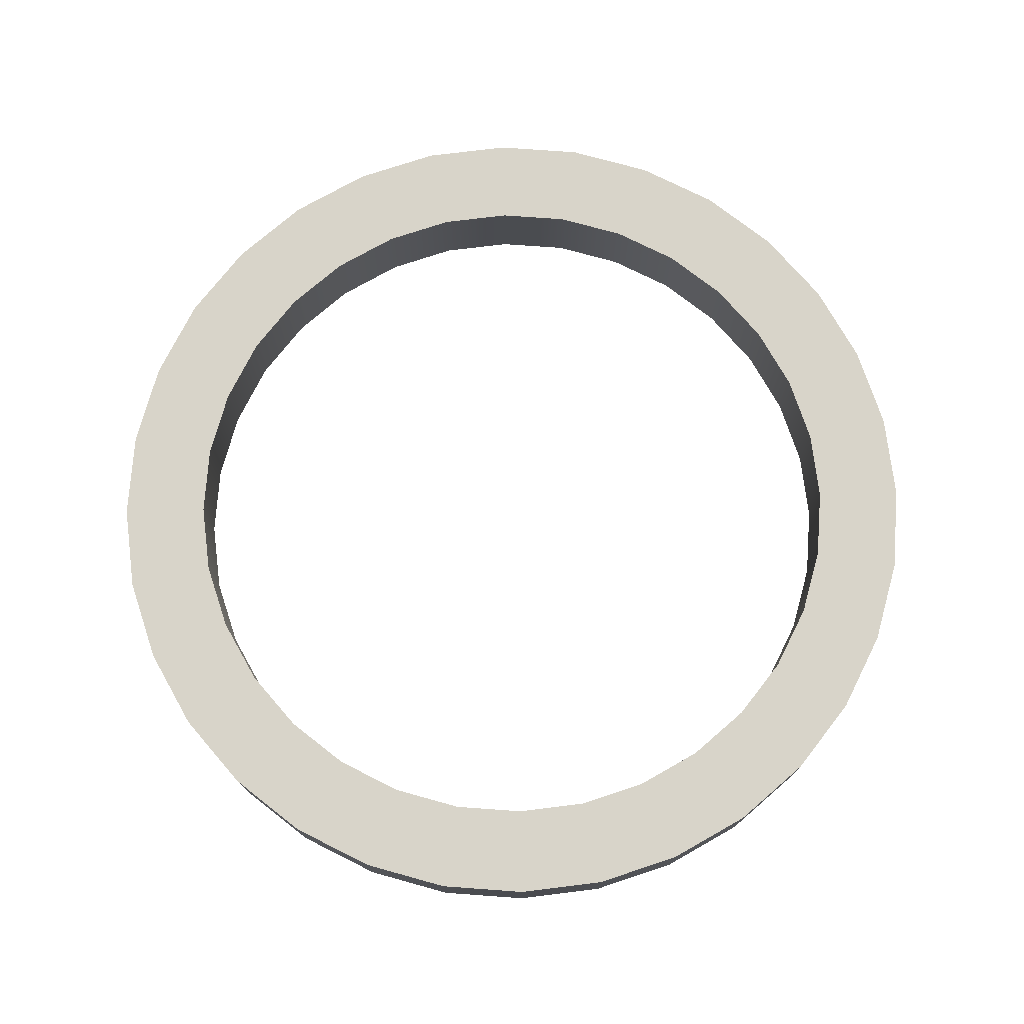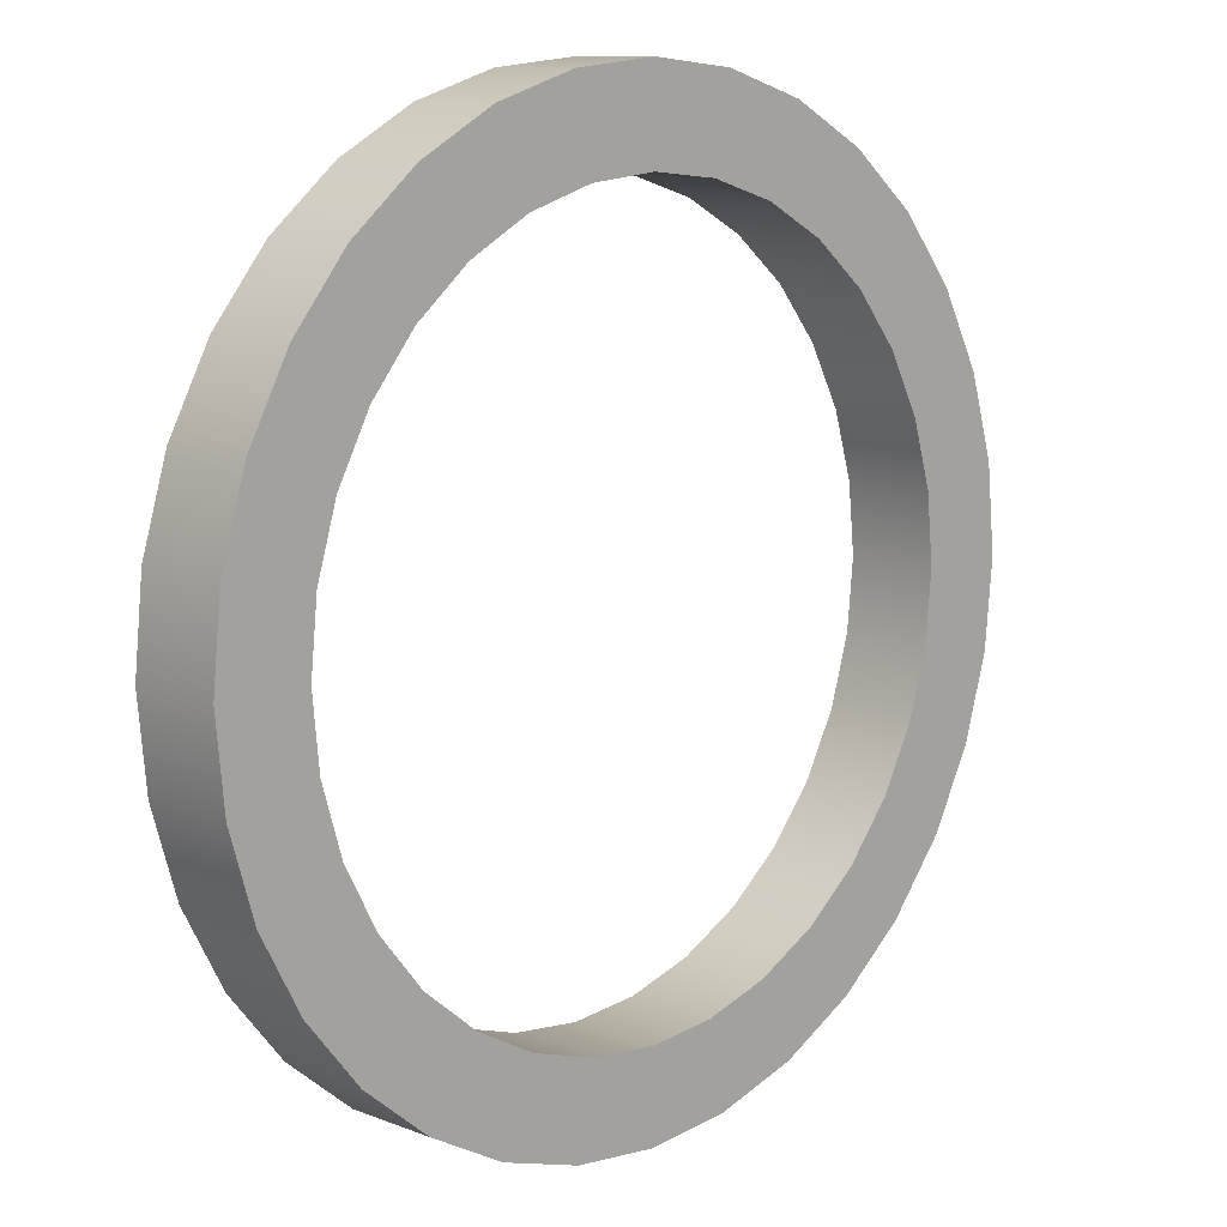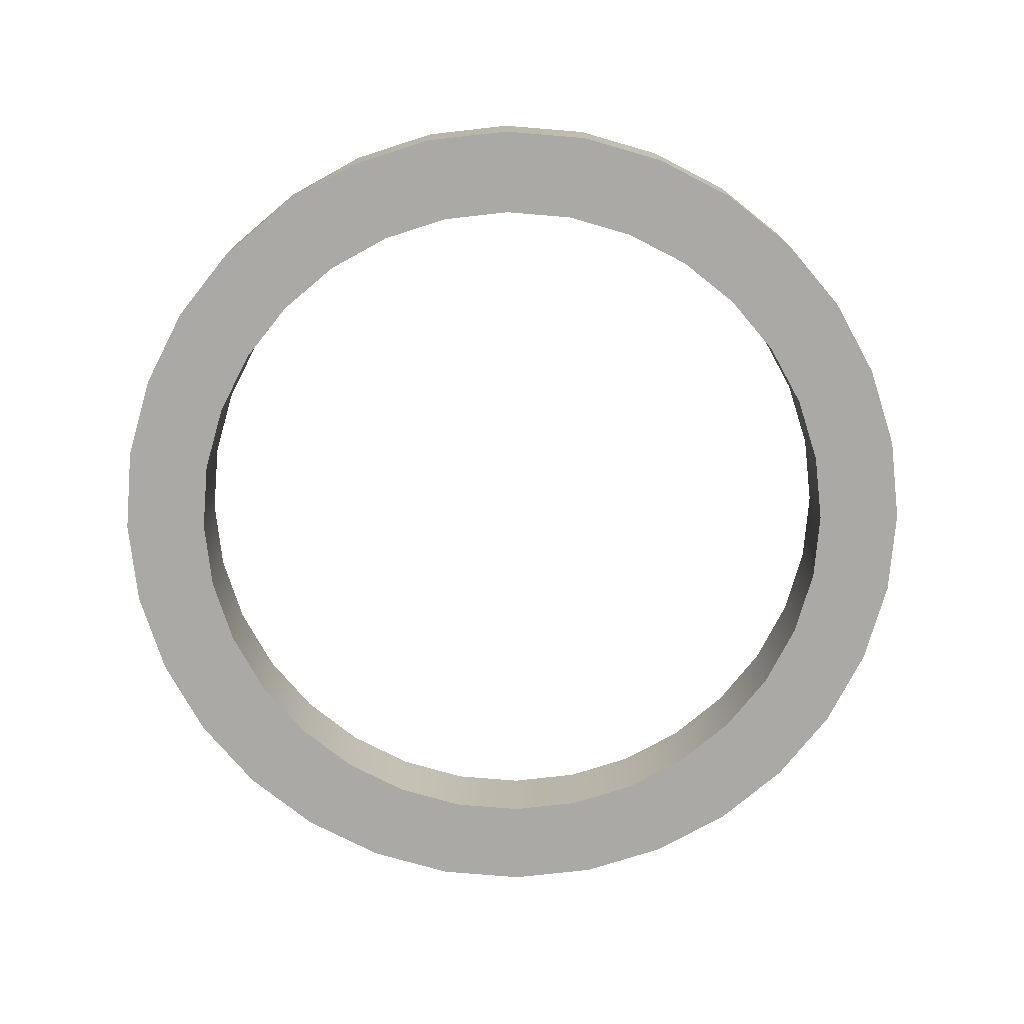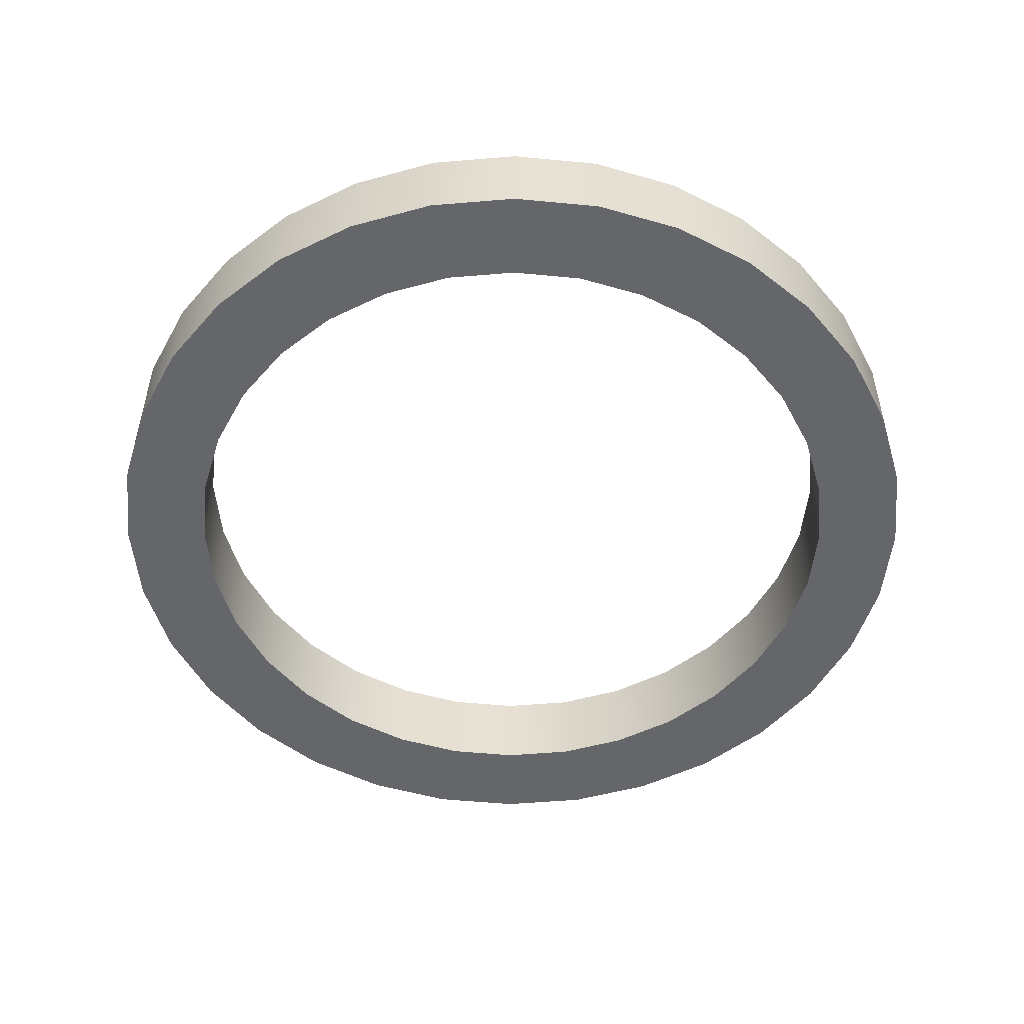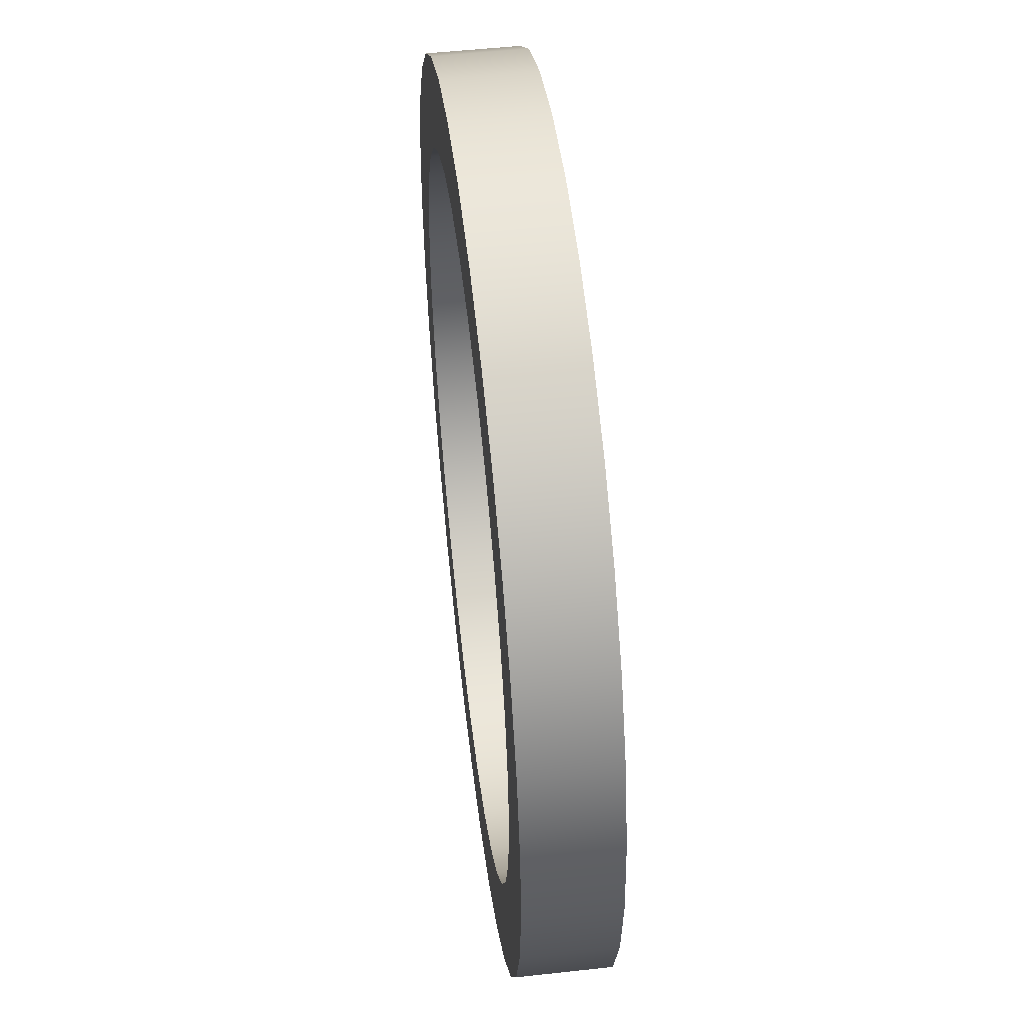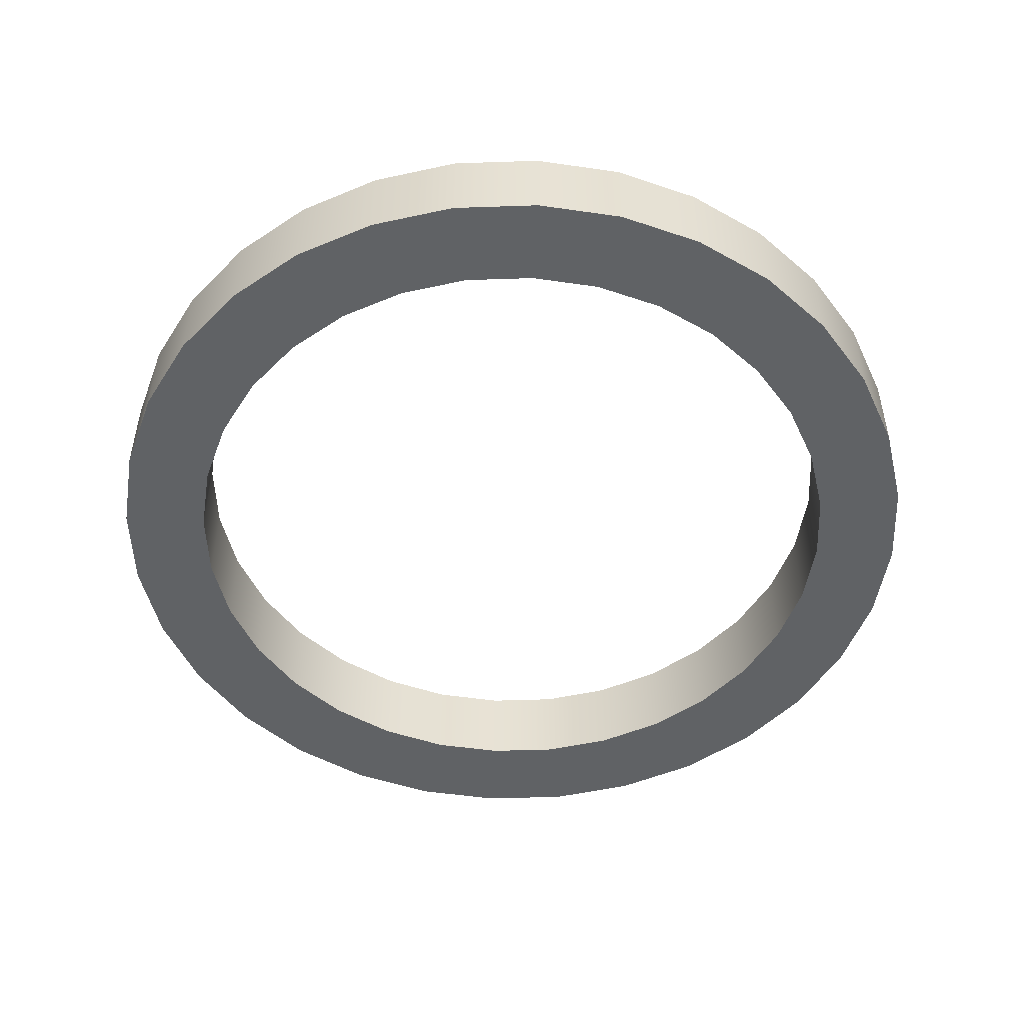
<metadata>
{"format":"obj","ext":"obj","renderer":"f3d","projection":"perspective","resolution":1024,"background":"white","views":[{"elev":75.1,"azim":54.8,"up":"+Z"},{"elev":10.4,"azim":134.4,"up":"+Y"},{"elev":-75.4,"azim":-122.9,"up":"+Z"},{"elev":-51.8,"azim":-11.6,"up":"+Z"},{"elev":51.8,"azim":-96.8,"up":"+Y"},{"elev":-50.5,"azim":-127.2,"up":"+Z"}]}
</metadata>
<code>
v 0.8725 1.306 0.1988
v 1.089 1.63 0.1988
v 1.386 1.386 0.1988
v 1.111 1.111 0.1988
v 1.63 1.089 0.1988
v 1.306 0.8725 0.1988
v 1.451 0.6011 0.1988
v 1.812 0.7504 0.1988
v 1.54 0.3064 0.1988
v 1.923 0.3825 0.1988
v 1.961 3.189e-08 0.1988
v 1.571 2.829e-08 0.1988
v 1.54 -0.3064 0.1988
v 1.923 -0.3825 0.1988
v 1.812 -0.7504 0.1988
v 1.451 -0.6011 0.1988
v 1.306 -0.8725 0.1988
v 1.63 -1.089 0.1988
v 1.386 -1.386 0.1988
v 1.111 -1.111 0.1988
v 0.8725 -1.306 0.1988
v 1.089 -1.63 0.1988
v 0.7504 -1.812 0.1988
v 0.6011 -1.451 0.1988
v 0.3064 -1.54 0.1988
v 0.3825 -1.923 0.1988
v -2.934e-07 -1.961 0.1988
v -2.336e-07 -1.571 0.1988
v -0.3064 -1.54 0.1988
v -0.3825 -1.923 0.1988
v -0.7504 -1.812 0.1988
v -0.6011 -1.451 0.1988
v -1.089 -1.63 0.1988
v -0.8725 -1.306 0.1988
v -1.111 -1.111 0.1988
v -1.386 -1.386 0.1988
v -1.306 -0.8725 0.1988
v -1.63 -1.089 0.1988
v -1.812 -0.7504 0.1988
v -1.451 -0.6011 0.1988
v -1.54 -0.3064 0.1988
v -1.923 -0.3825 0.1988
v -1.961 -8.136e-08 0.1988
v -1.571 -6.831e-08 0.1988
v -1.54 0.3064 0.1988
v -1.923 0.3825 0.1988
v -1.812 0.7504 0.1988
v -1.451 0.6011 0.1988
v -1.306 0.8725 0.1988
v -1.63 1.089 0.1988
v -1.386 1.386 0.1988
v -1.111 1.111 0.1988
v -0.8725 1.306 0.1988
v -1.089 1.63 0.1988
v -0.7504 1.812 0.1988
v -0.6011 1.451 0.1988
v -0.3064 1.54 0.1988
v -0.3825 1.923 0.1988
v -1.192e-07 1.961 0.1988
v -9.695e-08 1.571 0.1988
v 0.3825 1.923 0.1988
v 0.3064 1.54 0.1988
v 0.6011 1.451 0.1988
v 0.7504 1.812 0.1988
v 1.306 0.8725 0.1988
v 1.306 0.8725 -0.1988
v 1.111 1.111 -0.1988
v 1.111 1.111 0.1988
v 1.451 0.6011 -0.1988
v 1.451 0.6011 0.1988
v 0.8725 1.306 -0.1988
v 0.8725 1.306 0.1988
v 0.6011 1.451 -0.1988
v 0.6011 1.451 0.1988
v 0.3064 1.54 -0.1988
v 0.3064 1.54 0.1988
v -9.695e-08 1.571 -0.1988
v -9.695e-08 1.571 0.1988
v -0.3064 1.54 0.1988
v -0.3064 1.54 -0.1988
v -0.6011 1.451 -0.1988
v -0.6011 1.451 0.1988
v -0.8725 1.306 -0.1988
v -0.8725 1.306 0.1988
v -1.111 1.111 -0.1988
v -1.111 1.111 0.1988
v -1.306 0.8725 0.1988
v -1.306 0.8725 -0.1988
v -1.451 0.6011 -0.1988
v -1.451 0.6011 0.1988
v -1.54 0.3064 -0.1988
v -1.54 0.3064 0.1988
v -1.571 -6.497e-08 -0.1988
v -1.571 -6.831e-08 0.1988
v -1.54 -0.3064 0.1988
v -1.54 -0.3064 -0.1988
v -1.451 -0.6011 0.1988
v -1.451 -0.6011 -0.1988
v -1.306 -0.8725 0.1988
v -1.306 -0.8725 -0.1988
v -1.111 -1.111 -0.1988
v -1.111 -1.111 0.1988
v -0.8725 -1.306 0.1988
v -0.8725 -1.306 -0.1988
v -0.6011 -1.451 -0.1988
v -0.6011 -1.451 0.1988
v -0.3064 -1.54 0.1988
v -0.3064 -1.54 -0.1988
v -2.336e-07 -1.571 0.1988
v -2.335e-07 -1.571 -0.1988
v 0.3064 -1.54 -0.1988
v 0.3064 -1.54 0.1988
v 0.6011 -1.451 0.1988
v 0.6011 -1.451 -0.1988
v 0.8725 -1.306 0.1988
v 0.8725 -1.306 -0.1988
v 1.111 -1.111 0.1988
v 1.111 -1.111 -0.1988
v 1.306 -0.8725 -0.1988
v 1.306 -0.8725 0.1988
v 1.451 -0.6011 0.1988
v 1.451 -0.6011 -0.1988
v 1.54 -0.3064 -0.1988
v 1.54 -0.3064 0.1988
v 1.571 3.159e-08 -0.1988
v 1.571 2.829e-08 0.1988
v 1.54 0.3064 -0.1988
v 1.54 0.3064 0.1988
v -0.3825 -1.923 -0.1988
v -0.3064 -1.54 -0.1988
v -0.6011 -1.451 -0.1988
v -0.7504 -1.812 -0.1988
v -2.934e-07 -1.961 -0.1988
v -2.335e-07 -1.571 -0.1988
v 0.3064 -1.54 -0.1988
v 0.3825 -1.923 -0.1988
v 0.7504 -1.812 -0.1988
v 0.6011 -1.451 -0.1988
v 0.8725 -1.306 -0.1988
v 1.089 -1.63 -0.1988
v 1.386 -1.386 -0.1988
v 1.111 -1.111 -0.1988
v 1.306 -0.8725 -0.1988
v 1.63 -1.089 -0.1988
v 1.812 -0.7504 -0.1988
v 1.451 -0.6011 -0.1988
v 1.54 -0.3064 -0.1988
v 1.923 -0.3825 -0.1988
v 1.961 3.518e-08 -0.1988
v 1.571 3.159e-08 -0.1988
v 1.54 0.3064 -0.1988
v 1.923 0.3825 -0.1988
v 1.812 0.7504 -0.1988
v 1.451 0.6011 -0.1988
v 1.306 0.8725 -0.1988
v 1.63 1.089 -0.1988
v 1.386 1.386 -0.1988
v 1.111 1.111 -0.1988
v 0.8725 1.306 -0.1988
v 1.089 1.63 -0.1988
v 0.6011 1.451 -0.1988
v 0.7504 1.812 -0.1988
v 0.3064 1.54 -0.1988
v 0.3825 1.923 -0.1988
v -1.192e-07 1.961 -0.1988
v -9.695e-08 1.571 -0.1988
v -0.3064 1.54 -0.1988
v -0.3825 1.923 -0.1988
v -0.6011 1.451 -0.1988
v -0.7504 1.812 -0.1988
v -0.8725 1.306 -0.1988
v -1.089 1.63 -0.1988
v -1.386 1.386 -0.1988
v -1.111 1.111 -0.1988
v -1.306 0.8725 -0.1988
v -1.63 1.089 -0.1988
v -1.812 0.7504 -0.1988
v -1.451 0.6011 -0.1988
v -1.54 0.3064 -0.1988
v -1.923 0.3825 -0.1988
v -1.961 -7.802e-08 -0.1988
v -1.571 -6.497e-08 -0.1988
v -1.54 -0.3064 -0.1988
v -1.923 -0.3825 -0.1988
v -1.812 -0.7504 -0.1988
v -1.451 -0.6011 -0.1988
v -1.306 -0.8725 -0.1988
v -1.63 -1.089 -0.1988
v -1.386 -1.386 -0.1988
v -1.111 -1.111 -0.1988
v -0.8725 -1.306 -0.1988
v -1.089 -1.63 -0.1988
v -1.923 -0.3825 0.1988
v -1.923 -0.3825 -0.1988
v -1.961 -7.802e-08 -0.1988
v -1.961 -8.136e-08 0.1988
v -1.923 0.3825 -0.1988
v -1.923 0.3825 0.1988
v -1.812 -0.7504 -0.1988
v -1.812 -0.7504 0.1988
v -1.63 -1.089 0.1988
v -1.63 -1.089 -0.1988
v -1.386 -1.386 -0.1988
v -1.386 -1.386 0.1988
v -1.089 -1.63 -0.1988
v -1.089 -1.63 0.1988
v -0.7504 -1.812 -0.1988
v -0.7504 -1.812 0.1988
v -0.3825 -1.923 -0.1988
v -0.3825 -1.923 0.1988
v -2.934e-07 -1.961 0.1988
v -2.934e-07 -1.961 -0.1988
v 0.3825 -1.923 0.1988
v 0.3825 -1.923 -0.1988
v 0.7504 -1.812 0.1988
v 0.7504 -1.812 -0.1988
v 1.089 -1.63 0.1988
v 1.089 -1.63 -0.1988
v 1.386 -1.386 -0.1988
v 1.386 -1.386 0.1988
v 1.63 -1.089 0.1988
v 1.63 -1.089 -0.1988
v 1.812 -0.7504 -0.1988
v 1.812 -0.7504 0.1988
v 1.923 -0.3825 -0.1988
v 1.923 -0.3825 0.1988
v 1.961 3.189e-08 0.1988
v 1.961 3.518e-08 -0.1988
v 1.923 0.3825 0.1988
v 1.923 0.3825 -0.1988
v 1.812 0.7504 -0.1988
v 1.812 0.7504 0.1988
v 1.63 1.089 -0.1988
v 1.63 1.089 0.1988
v 1.386 1.386 -0.1988
v 1.386 1.386 0.1988
v 1.089 1.63 0.1988
v 1.089 1.63 -0.1988
v 0.7504 1.812 -0.1988
v 0.7504 1.812 0.1988
v 0.3825 1.923 0.1988
v 0.3825 1.923 -0.1988
v -1.192e-07 1.961 0.1988
v -1.192e-07 1.961 -0.1988
v -0.3825 1.923 0.1988
v -0.3825 1.923 -0.1988
v -0.7504 1.812 0.1988
v -0.7504 1.812 -0.1988
v -1.089 1.63 -0.1988
v -1.089 1.63 0.1988
v -1.386 1.386 0.1988
v -1.386 1.386 -0.1988
v -1.63 1.089 -0.1988
v -1.63 1.089 0.1988
v -1.812 0.7504 -0.1988
v -1.812 0.7504 0.1988
g Circle_d1
f 1 3 2
f 1 4 3
f 5 3 4
f 5 4 6
f 5 6 7
f 5 7 8
f 8 7 9
f 8 9 10
f 11 10 9
f 11 9 12
f 11 12 13
f 11 13 14
f 15 14 13
f 15 13 16
f 15 16 17
f 15 17 18
f 19 18 17
f 19 17 20
f 19 20 21
f 19 21 22
f 23 22 21
f 23 21 24
f 23 24 25
f 23 25 26
f 27 26 25
f 27 25 28
f 27 28 29
f 27 29 30
f 31 30 29
f 31 29 32
f 33 31 32
f 33 32 34
f 33 34 35
f 33 35 36
f 36 35 37
f 36 37 38
f 39 38 37
f 39 37 40
f 39 40 41
f 39 41 42
f 43 42 41
f 43 41 44
f 43 44 45
f 43 45 46
f 47 46 45
f 47 45 48
f 47 48 49
f 47 49 50
f 51 50 49
f 51 49 52
f 51 52 53
f 51 53 54
f 55 54 53
f 55 53 56
f 55 56 57
f 55 57 58
f 59 58 57
f 59 57 60
f 61 59 60
f 61 60 62
f 61 62 63
f 61 63 64
f 64 63 1
f 64 1 2
f 65 67 66
f 65 68 67
f 69 65 66
f 69 70 65
f 71 67 68
f 71 68 72
f 73 71 72
f 73 72 74
f 75 73 74
f 75 74 76
f 77 75 76
f 77 76 78
f 79 77 78
f 79 80 77
f 81 80 79
f 81 79 82
f 83 81 82
f 83 82 84
f 85 83 84
f 85 84 86
f 85 86 87
f 85 87 88
f 89 88 87
f 89 87 90
f 91 89 90
f 91 90 92
f 93 91 92
f 93 92 94
f 93 94 95
f 93 95 96
f 96 95 97
f 96 97 98
f 98 97 99
f 98 99 100
f 101 100 99
f 101 99 102
f 101 102 103
f 101 103 104
f 105 104 103
f 105 103 106
f 105 106 107
f 105 107 108
f 108 107 109
f 108 109 110
f 111 110 109
f 111 109 112
f 111 112 113
f 111 113 114
f 114 113 115
f 114 115 116
f 116 115 117
f 116 117 118
f 119 118 117
f 119 117 120
f 119 120 121
f 119 121 122
f 123 122 121
f 123 121 124
f 125 123 124
f 125 124 126
f 127 125 126
f 127 126 128
f 70 127 128
f 70 69 127
f 129 131 130
f 129 132 131
f 133 129 130
f 133 130 134
f 133 134 135
f 133 135 136
f 137 136 135
f 137 135 138
f 137 138 139
f 137 139 140
f 141 140 139
f 141 139 142
f 141 142 143
f 141 143 144
f 145 144 143
f 145 143 146
f 145 146 147
f 145 147 148
f 149 148 147
f 149 147 150
f 149 150 151
f 149 151 152
f 153 152 151
f 153 151 154
f 153 154 155
f 153 155 156
f 157 156 155
f 157 155 158
f 157 158 159
f 157 159 160
f 160 159 161
f 160 161 162
f 162 161 163
f 162 163 164
f 165 164 163
f 165 163 166
f 165 166 167
f 165 167 168
f 168 167 169
f 168 169 170
f 170 169 171
f 170 171 172
f 173 172 171
f 173 171 174
f 173 174 175
f 173 175 176
f 177 176 175
f 177 175 178
f 177 178 179
f 177 179 180
f 181 180 179
f 181 179 182
f 181 182 183
f 181 183 184
f 185 184 183
f 185 183 186
f 185 186 187
f 185 187 188
f 189 188 187
f 189 187 190
f 189 190 191
f 189 191 192
f 191 132 192
f 191 131 132
f 193 195 194
f 193 196 195
f 197 195 196
f 197 196 198
f 199 193 194
f 199 200 193
f 201 200 199
f 201 199 202
f 203 201 202
f 203 204 201
f 204 203 205
f 204 205 206
f 207 206 205
f 207 208 206
f 208 207 209
f 208 209 210
f 211 210 209
f 211 209 212
f 213 211 212
f 213 212 214
f 215 213 214
f 215 214 216
f 217 215 216
f 217 216 218
f 219 217 218
f 219 220 217
f 221 220 219
f 221 219 222
f 223 221 222
f 223 224 221
f 224 223 225
f 224 225 226
f 227 226 225
f 227 225 228
f 229 227 228
f 229 228 230
f 231 229 230
f 231 232 229
f 232 231 233
f 232 233 234
f 235 234 233
f 235 236 234
f 237 236 235
f 237 235 238
f 239 237 238
f 239 240 237
f 241 240 239
f 241 239 242
f 243 241 242
f 243 242 244
f 245 243 244
f 245 244 246
f 247 245 246
f 247 246 248
f 247 248 249
f 247 249 250
f 251 250 249
f 251 249 252
f 251 252 253
f 251 253 254
f 255 254 253
f 255 256 254
f 255 198 256
f 255 197 198

</code>
